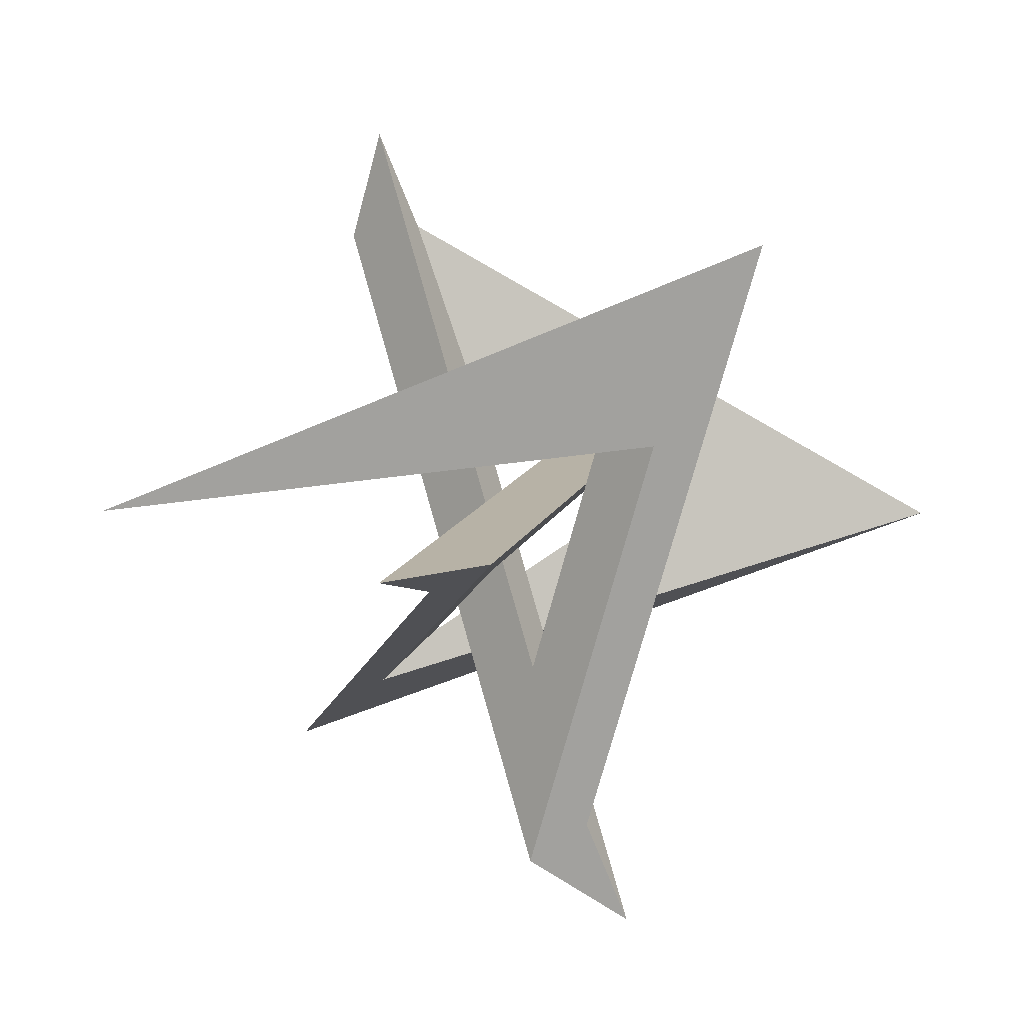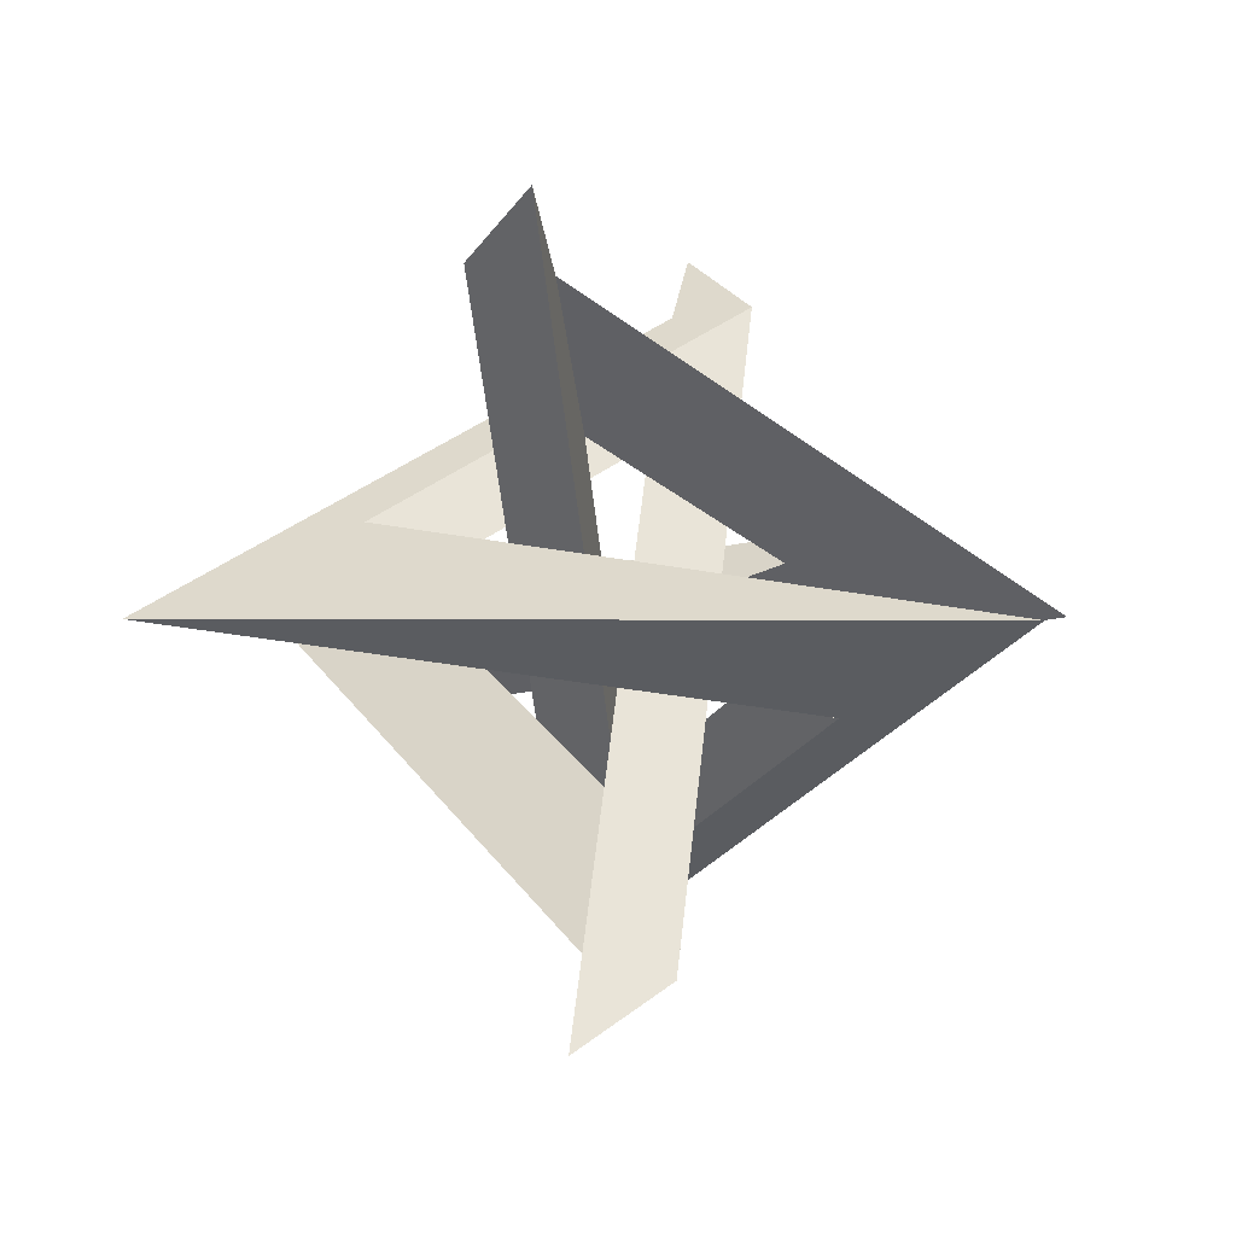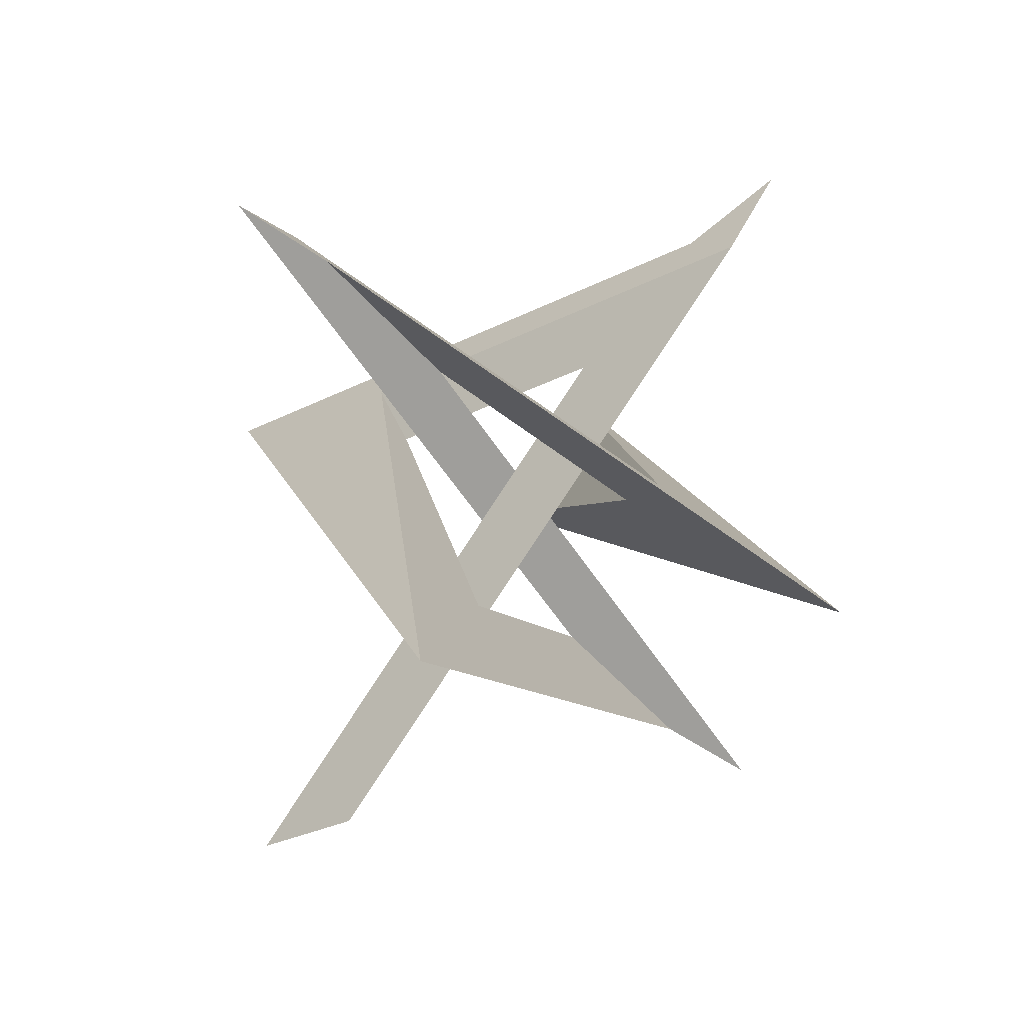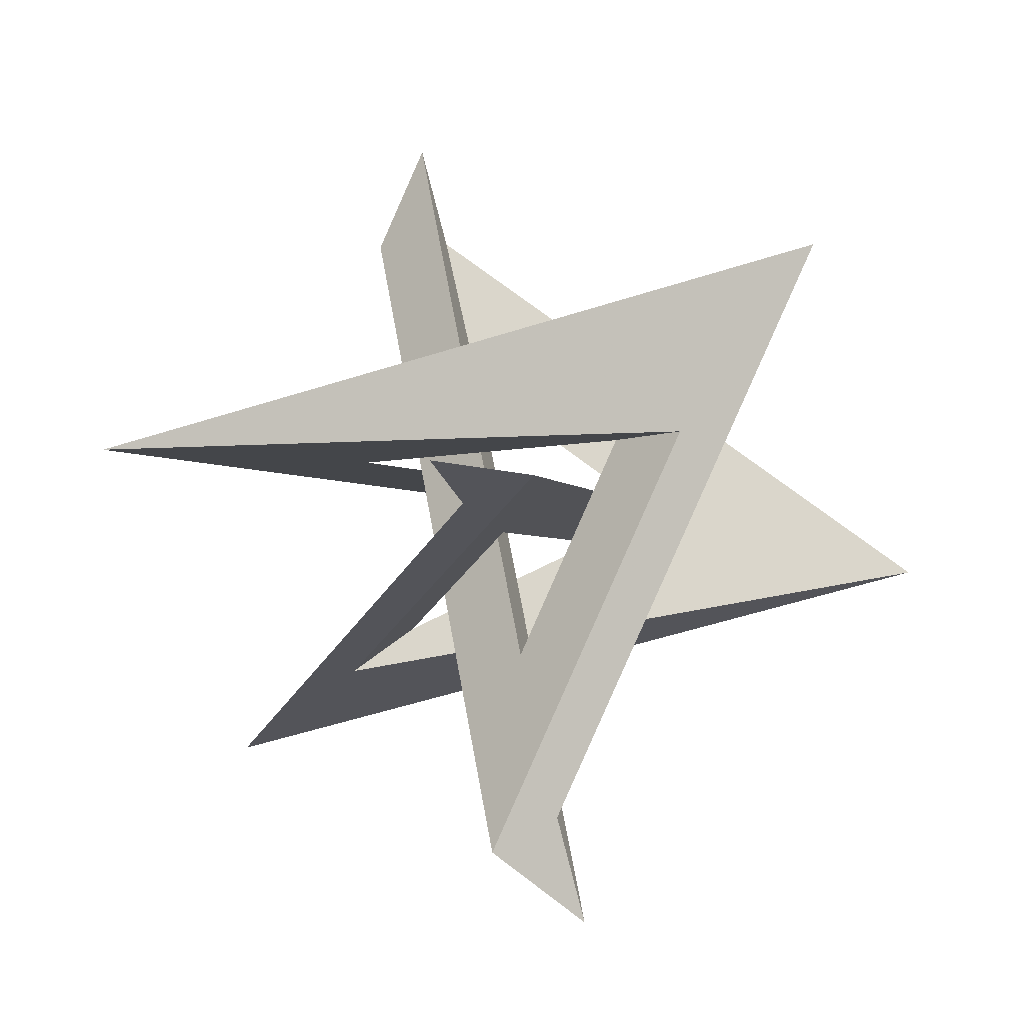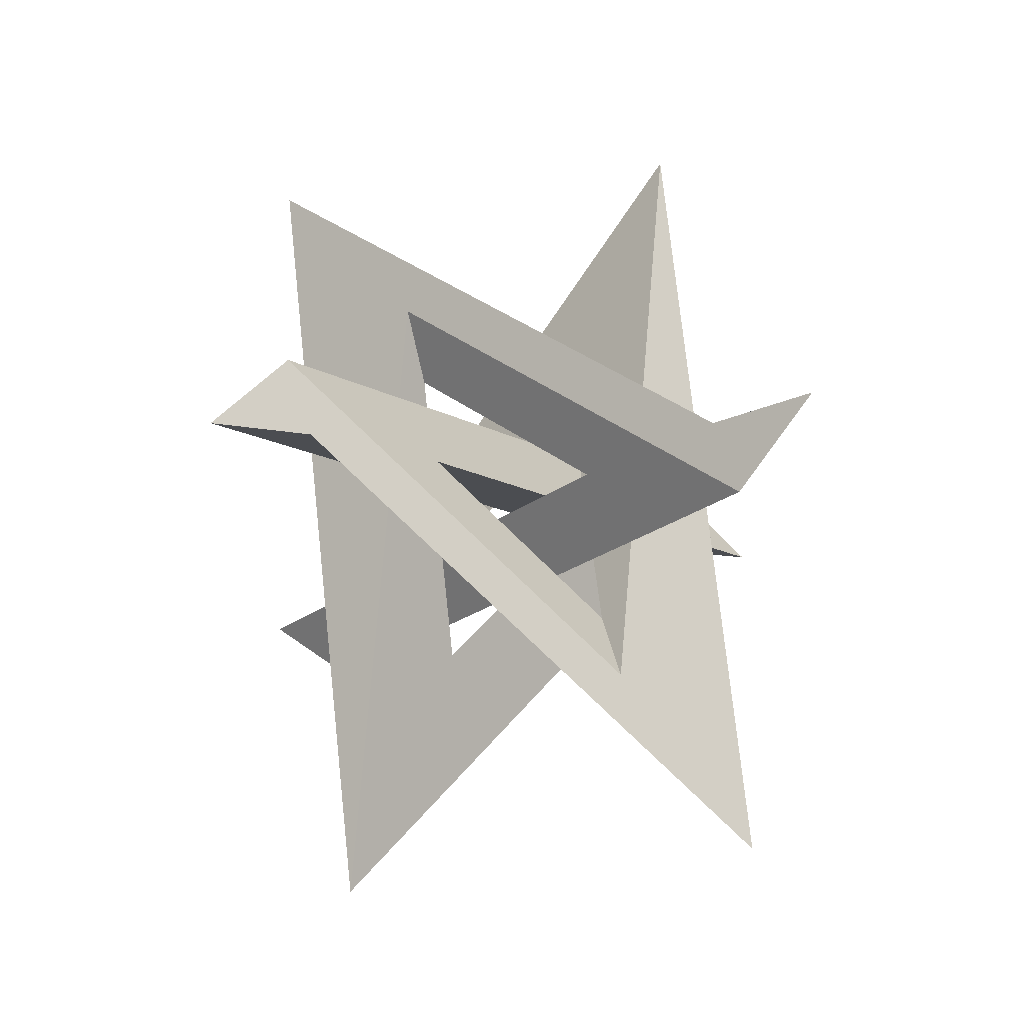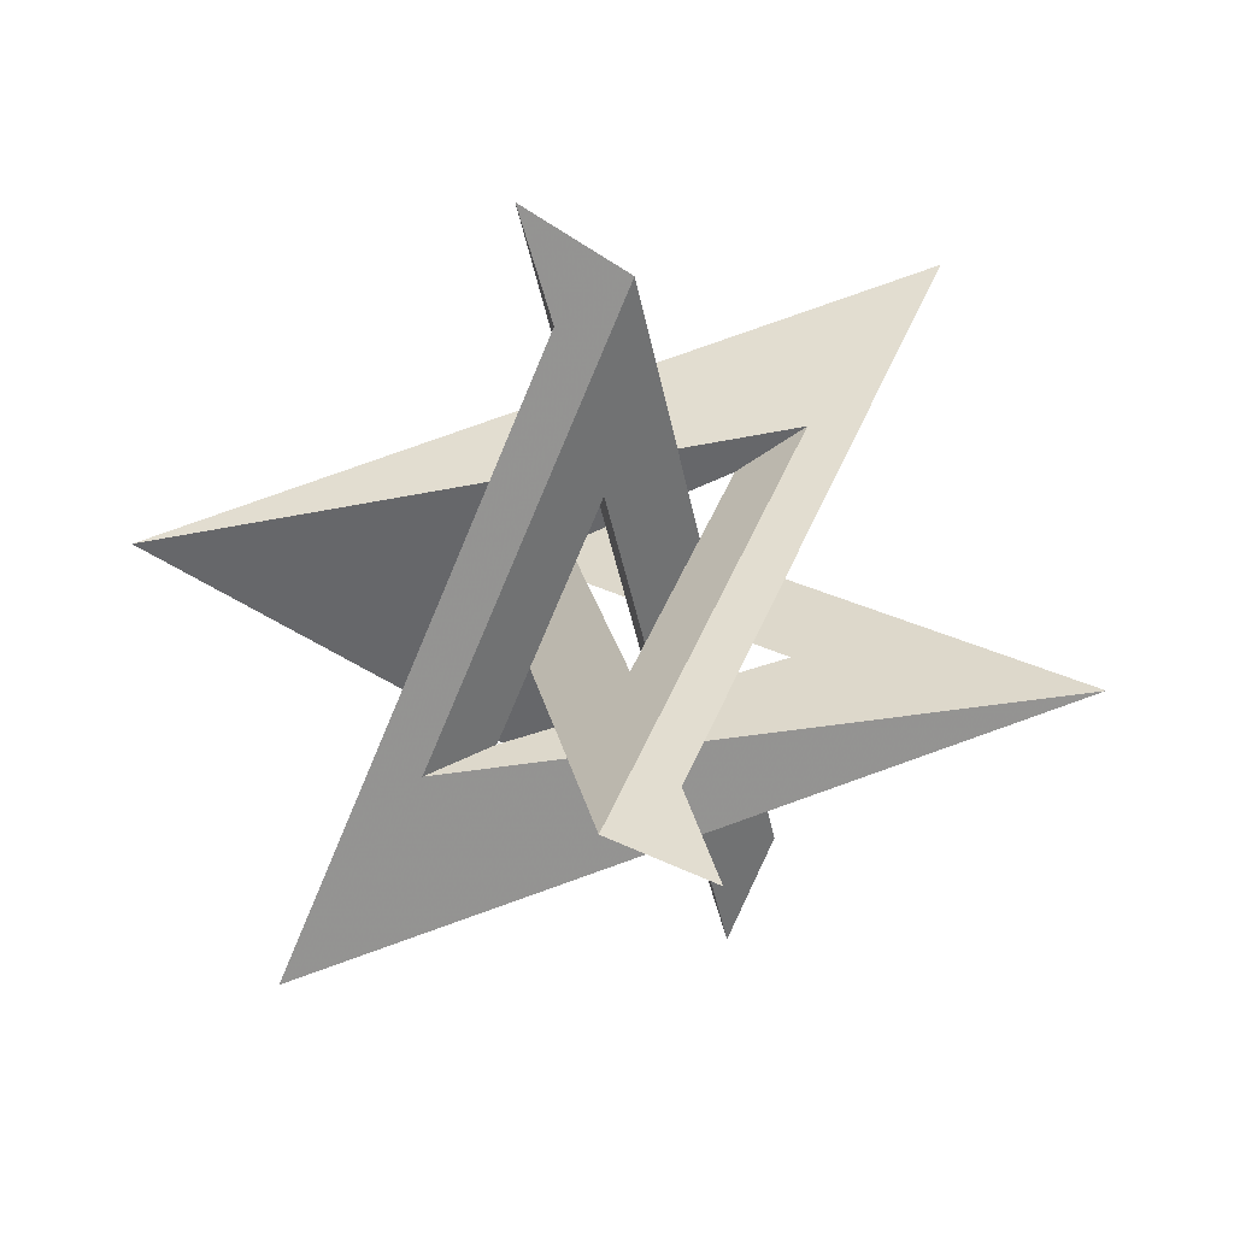
<metadata>
{"format":"obj","ext":"obj","renderer":"f3d","projection":"perspective","resolution":1024,"background":"white","views":[{"elev":-45.0,"azim":-16.9,"up":"+Z"},{"elev":0.4,"azim":-34.0,"up":"+Z"},{"elev":18.3,"azim":27.6,"up":"+Z"},{"elev":-57.8,"azim":153.1,"up":"+Z"},{"elev":73.6,"azim":38.9,"up":"+Z"},{"elev":79.7,"azim":-64.6,"up":"+Z"}]}
</metadata>
<code>
v -6 -5.4 9.9
v 5.4 6 -9.9
v 6 5.4 9.9
v -3.6 -4.2 -8.1
v -4.2 -3.6 8.1
v 3.6 4.2 -8.1
v 4.2 3.6 8.1
v -2.4 -6 -8.4
v -6 -2.4 8.4
v 2.4 6 -8.4
v 6 2.4 8.4
v -2.4 6 -2.4
v 6 -2.4 2.4
v 2.4 -6 -2.4
v -6 2.4 2.4
v 4.4 -1.2 1.4
v -1.2 4.4 -1.4
v -4.4 1.2 1.4
v 1.2 -4.4 -1.4
v -1.8 -1.2 4.5
v -1.2 -1.8 -4.5
v 1.8 1.2 4.5
v 1.2 1.8 -4.5
v -3.6 12 0
v 12 -3.6 0
v -12 3.6 0
v 3.6 -12 0
v -5.4 -6 -9.9
f 24 25 12 8
f 8 28 4 24
f 25 24 13 9
f 9 1 5 25
f 27 26 14 10
f 10 2 6 27
f 26 27 15 11
f 11 3 7 26
f 11 15 18 22 28 8
f 10 14 19 23 1 9
f 9 13 16 20 2 10
f 8 12 17 21 3 11
f 17 16 13 24 4 21
f 16 17 12 25 5 20
f 19 18 15 27 6 23
f 18 19 14 26 7 22
f 28 22 7 3 21 4
f 1 23 6 2 20 5

</code>
